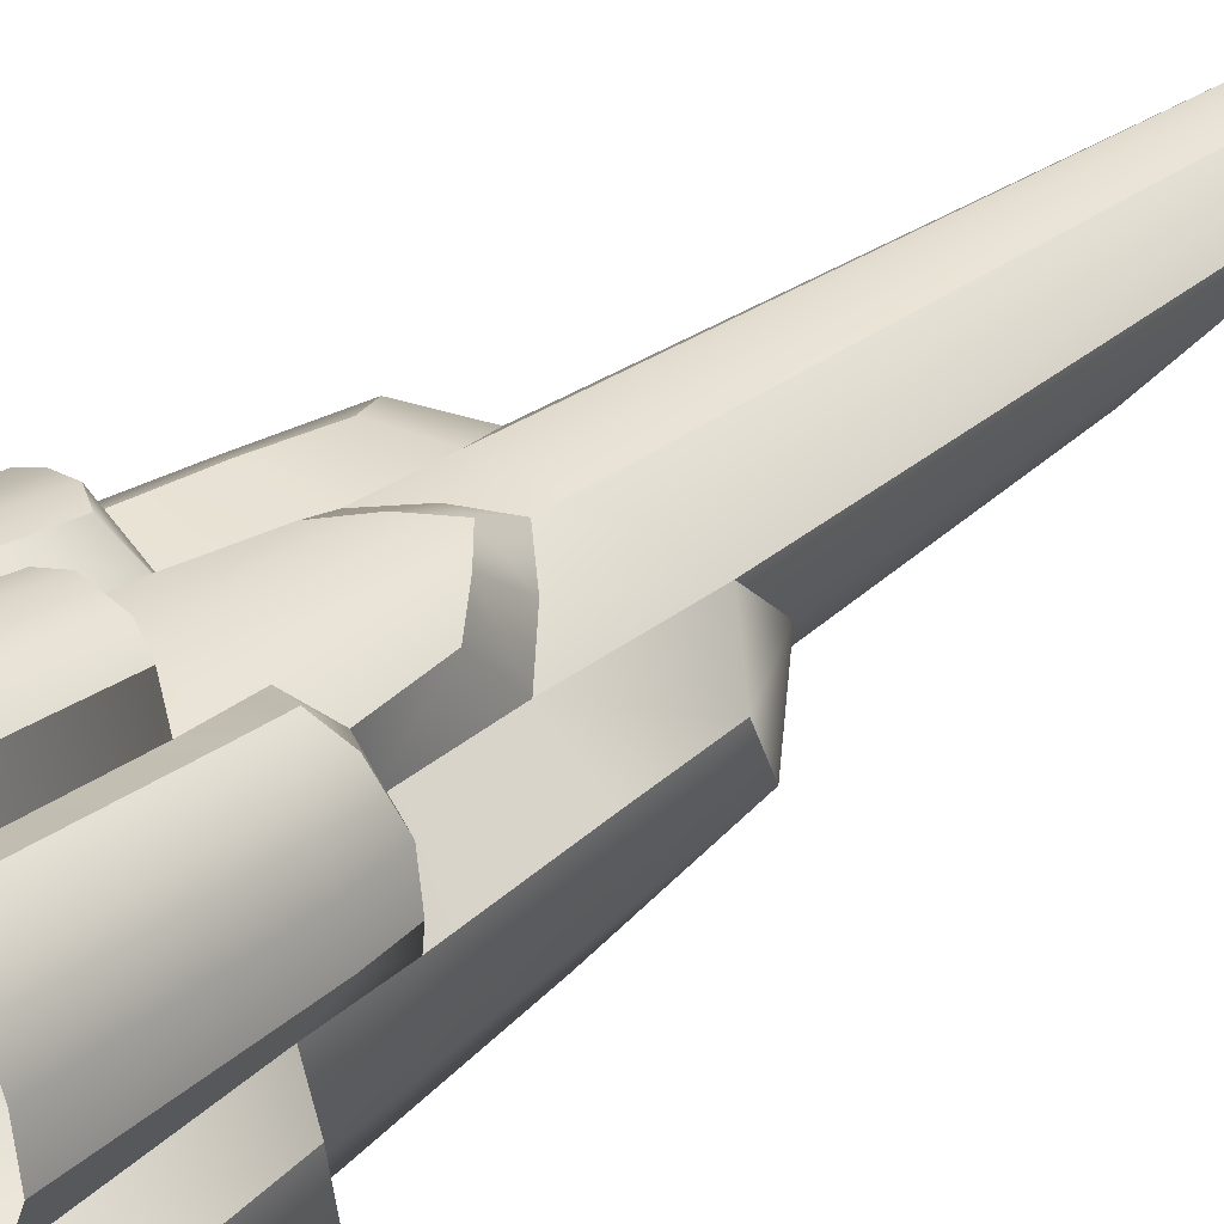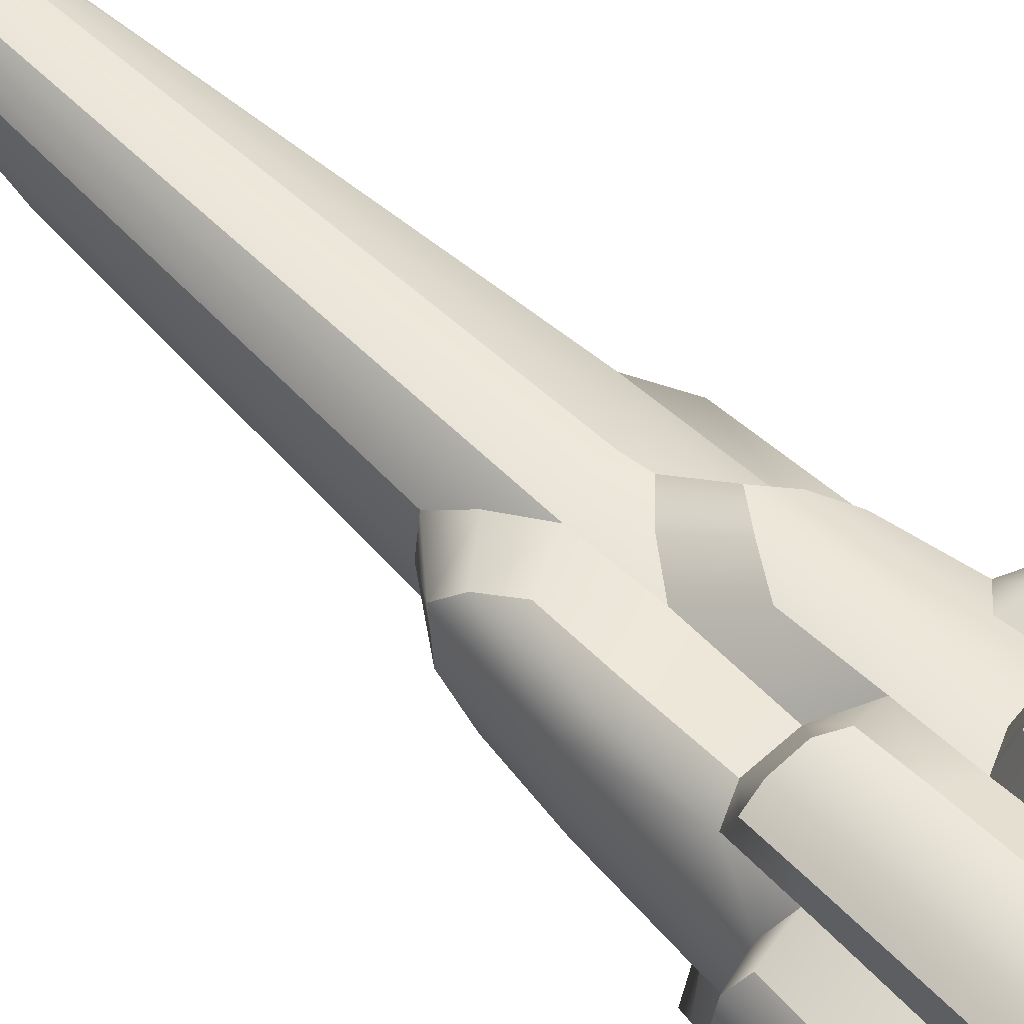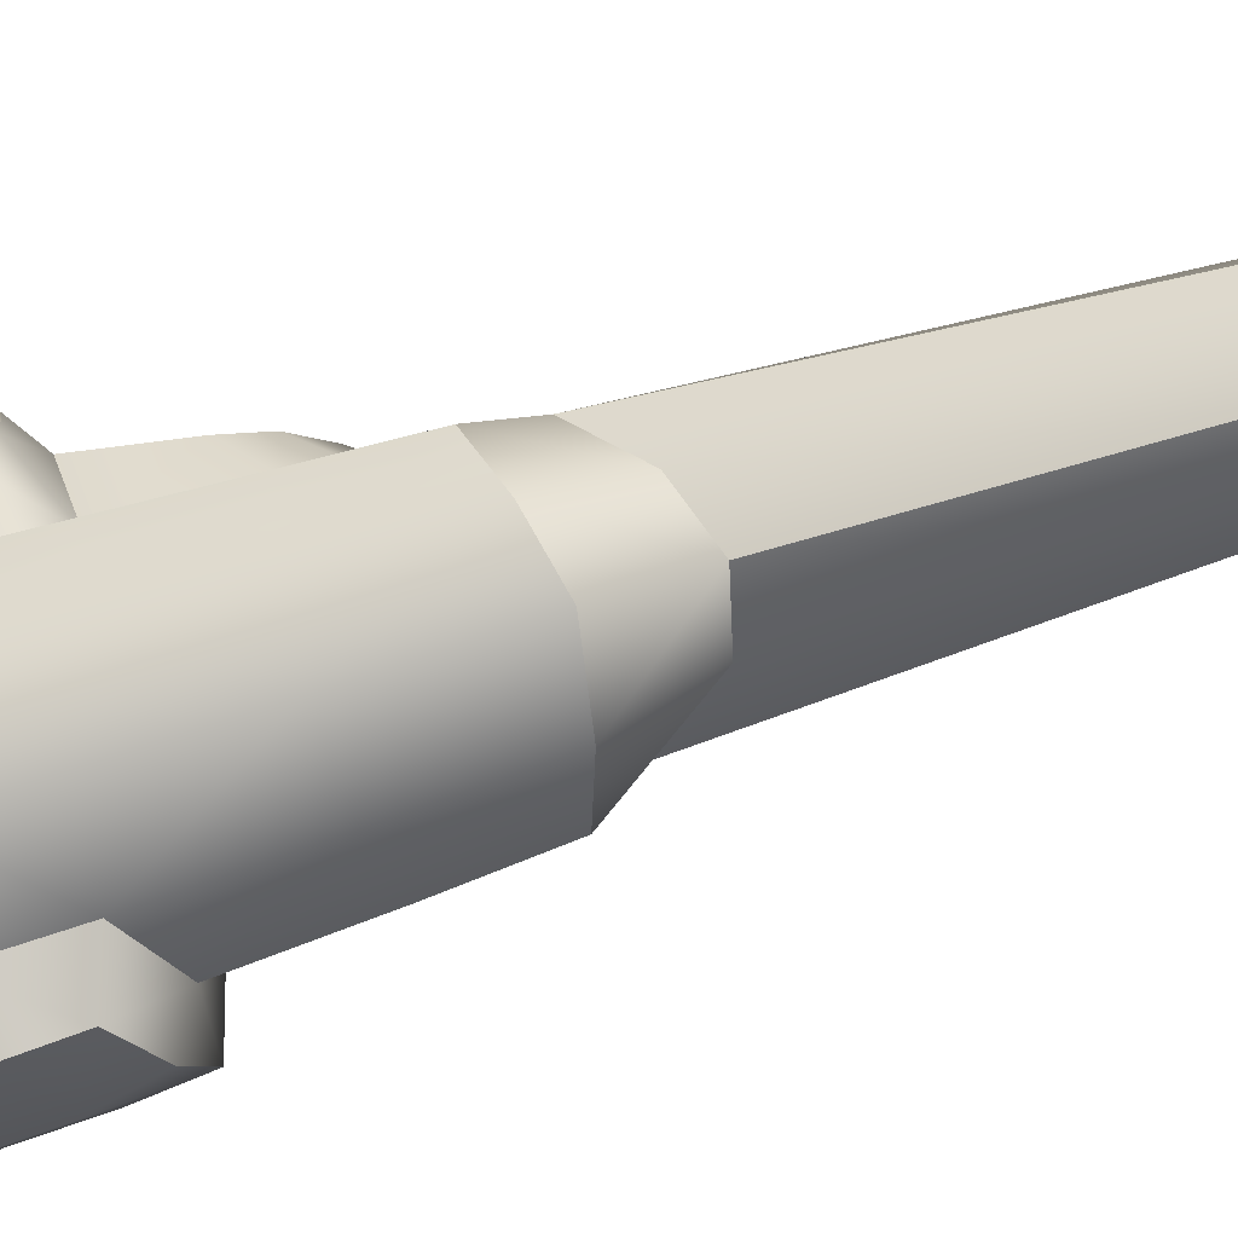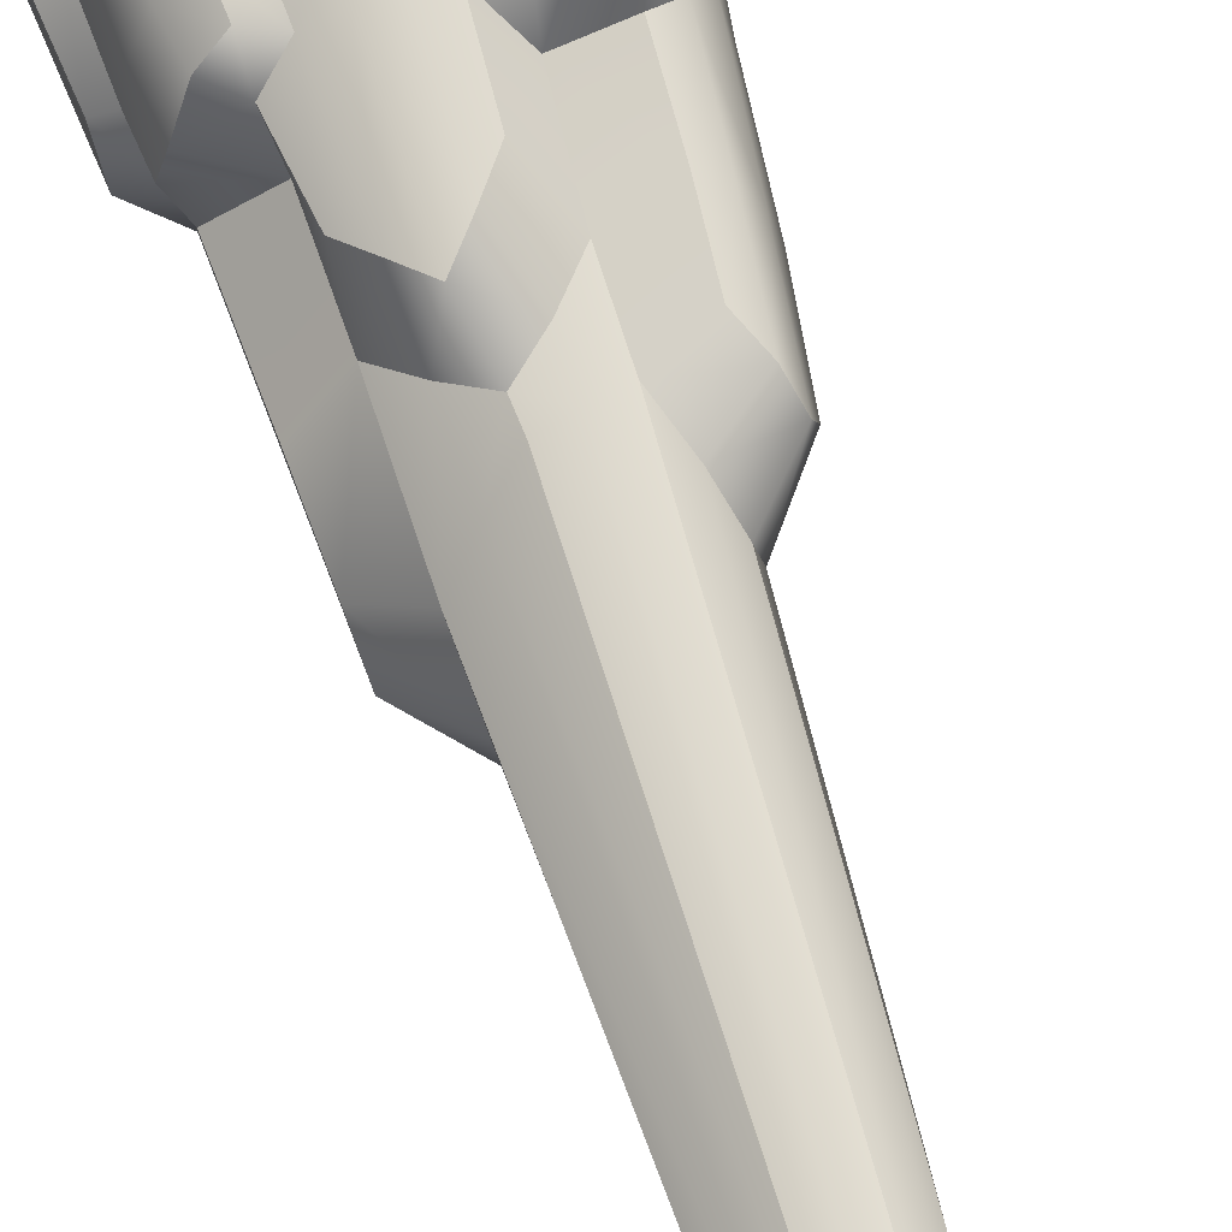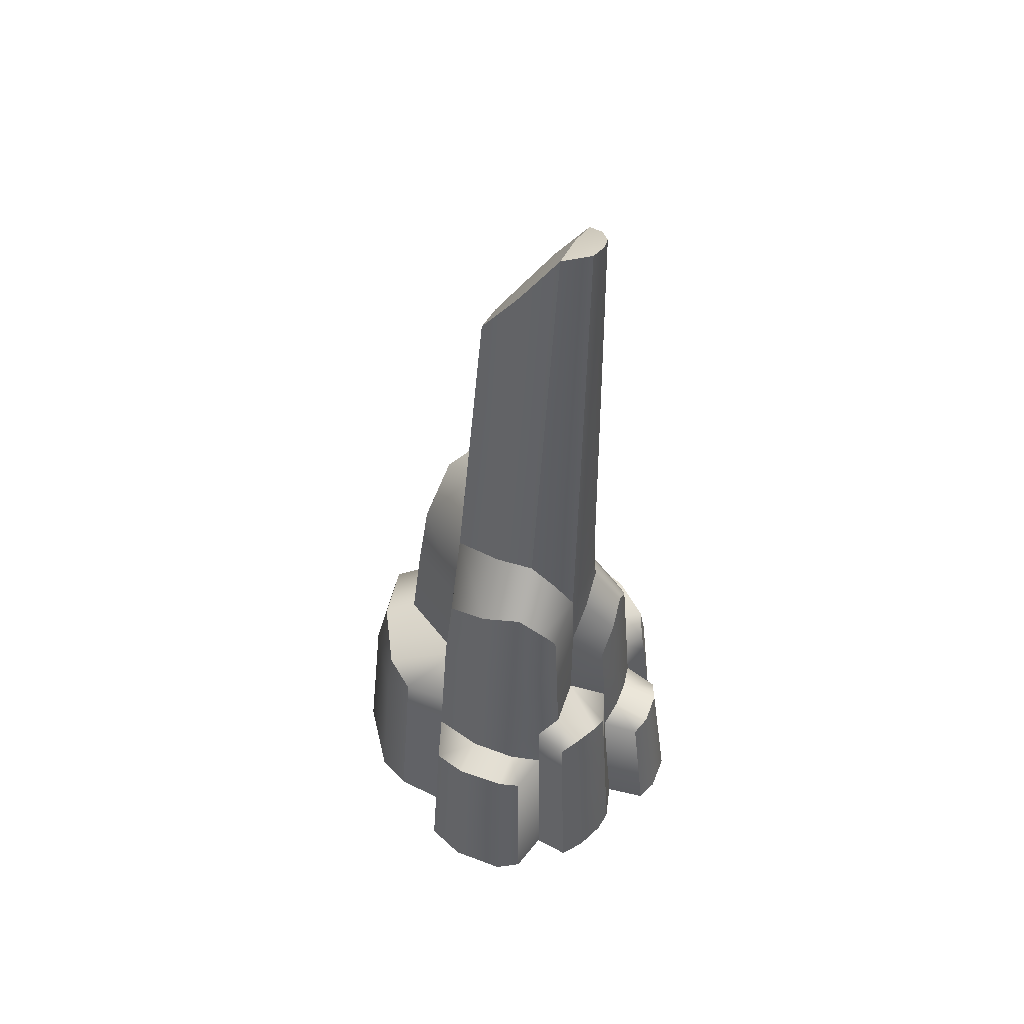
<metadata>
{"format":"obj","ext":"obj","renderer":"f3d","projection":"perspective","resolution":1024,"background":"white","views":[{"elev":33.3,"azim":-134.5,"up":"+Y"},{"elev":60.1,"azim":134.0,"up":"+Y"},{"elev":-47.5,"azim":-70.1,"up":"+Y"},{"elev":67.2,"azim":-16.0,"up":"+Y"},{"elev":52.1,"azim":123.5,"up":"+Z"}]}
</metadata>
<code>
g mesh_rock_spike
v 0.09611 -0.192 -0.15
v 0.01447 -0.1976 0.04217
v 0.08773 -0.1747 0.05218
v 0.01423 -0.2226 -0.15
v 0.1548 -0.1295 -0.15
v 0.1437 -0.1182 0.04746
v 0.1527 -0.08101 0.0336
v 0.1658 -0.08848 -0.15
v 0.01471 -0.1901 0.09764
v 0.07953 -0.1633 0.1075
v 0.1379 -0.1133 0.1042
v 0.1502 -0.0795 0.085
v 0.2152 0.03856 -0.15
v 0.1883 -0.005345 0.03086
v 0.1958 0.03571 0.04087
v 0.2062 -0.007308 -0.15
v 0.1844 0.08852 0.04159
v 0.2038 0.09679 -0.15
v 0.169 0.1078 0.033
v 0.1843 0.1183 -0.15
v 0.05833 -0.01389 0.7278
v 0.0779 -0.03874 0.3503
v 0.01907 -0.04961 0.4164
v 0.01785 -0.02418 0.7123
v -0.03779 -0.04268 0.4342
v -0.02224 -0.02117 0.7071
v 0.01129 0.103 0.8675
v 0.01147 0.103 0.2978
v 0.04151 0.103 0.2918
v 0.03137 0.103 0.8723
v 0.011 0.1047 0.25
v 0.03999 0.1046 0.2135
v -0.01997 0.09799 0.2784
v -0.01715 0.09633 0.3041
v -0.006999 0.09633 0.86
v 0.08435 0.02085 0.3681
v 0.05833 -0.01389 0.7278
v 0.06241 0.03599 0.8019
v 0.0779 -0.03874 0.3503
v 0.07506 0.06376 0.3716
v 0.05491 0.0792 0.8711
v 0.06241 0.03599 0.8019
v 0.05833 -0.01389 0.7278
v 0.01273 0.02385 0.7918
v 0.01785 -0.02418 0.7123
v -0.04014 0.01469 0.7701
v -0.02224 -0.02117 0.7071
v 0.008572 0.06756 0.8558
v 0.05491 0.0792 0.8711
v -0.04108 0.05468 0.8288
v 0.008572 0.06756 0.8558
v 0.009949 0.08555 0.8619
v 0.04376 0.09168 0.8726
v 0.05491 0.0792 0.8711
v -0.02508 0.0792 0.8476
v -0.04108 0.05468 0.8288
v 0.03137 0.103 0.8723
v 0.01129 0.103 0.8675
v -0.006999 0.09633 0.86
v -0.1706 -0.0944 0.01897
v -0.1171 -0.1701 0.0227
v -0.1896 -0.1096 -0.15
v -0.1322 -0.1953 -0.15
v -0.05074 -0.1894 0.01382
v -0.05635 -0.2142 -0.15
v -0.1748 -0.02852 0.006703
v -0.1946 -0.03472 -0.15
v -0.04014 0.01469 0.7701
v -0.02224 -0.02117 0.7071
v -0.06667 0.001193 0.4104
v -0.03779 -0.04268 0.4342
v -0.07576 0.05287 0.3584
v -0.04108 0.05468 0.8288
v -0.02508 0.0792 0.8476
v -0.04108 0.05468 0.8288
v -0.07576 0.05287 0.3584
v -0.04732 0.07831 0.3309
v -0.05121 0.07912 0.2538
v -0.08074 0.05281 0.2208
v -0.006999 0.09633 0.86
v -0.01715 0.09633 0.3041
v -0.01997 0.09799 0.2784
v -0.1165 0.149 -0.15
v -0.1031 0.1351 0.03231
v -0.1327 0.1161 0.03721
v -0.1499 0.1263 -0.15
v -0.1687 0.07717 -0.15
v -0.1523 0.07213 0.04173
v -0.1743 0.0326 -0.15
v -0.1576 0.03284 0.04344
v -0.1238 0.1139 0.07928
v -0.1427 0.0708 0.09199
v -0.1514 0.0342 0.08857
v -0.09922 0.1316 0.06768
v 0.07506 0.06376 0.3716
v 0.05491 0.0792 0.8711
v 0.04376 0.09168 0.8726
v 0.06081 0.08868 0.3366
v 0.03137 0.103 0.8723
v 0.04151 0.103 0.2918
v 0.01907 -0.04961 0.4164
v 0.0779 -0.03874 0.3503
v 0.05212 -0.1064 0.3321
v -0.0113 -0.1161 0.3576
v 0.08401 -0.0406 0.2369
v 0.05571 -0.1188 0.239
v -0.03779 -0.04268 0.4342
v -0.07551 -0.09022 0.3715
v -0.1118 -0.04665 0.3538
v -0.06667 0.001193 0.4104
v -0.1188 0.01081 0.3254
v -0.07576 0.05287 0.3584
v -0.08074 0.05281 0.2208
v -0.1254 0.006611 0.2338
v -0.08651 0.05003 0.1131
v -0.1358 -3.3e-05 0.1005
v 0.09084 -0.04292 0.1216
v 0.05966 -0.1314 0.1253
v 0.0779 -0.03874 0.3503
v 0.08435 0.02085 0.3681
v 0.1303 0.03149 0.3066
v 0.1233 -0.02165 0.2789
v 0.08401 -0.0406 0.2369
v 0.1335 -0.0259 0.1978
v 0.1193 0.07507 0.3219
v 0.07506 0.06376 0.3716
v 0.06081 0.08868 0.3366
v 0.1082 0.1008 0.3002
v 0.04151 0.103 0.2918
v 0.0912 0.1099 0.2682
v 0.03999 0.1046 0.2135
v 0.09486 0.1161 0.1958
v 0.04439 0.1071 0.1109
v 0.09681 0.121 0.1098
v 0.09084 -0.04292 0.1216
v 0.1419 -0.0288 0.08887
v -0.0245 0.2081 -0.15
v 0.000173 0.1848 0.004525
v -0.02083 0.1891 0.01249
v 0.000732 0.2036 -0.15
v -0.06426 0.1993 -0.15
v -0.05536 0.1809 0.01519
v -0.07421 0.1674 0.0108
v -0.08714 0.1824 -0.15
v 0.04836 0.1645 0.02183
v 0.05271 0.1791 -0.15
v 0.07598 0.1804 -0.15
v 0.07037 0.1662 0.02967
v 0.1099 0.1734 -0.15
v 0.1013 0.159 0.03335
v 0.1359 0.1604 -0.15
v 0.125 0.1468 0.0364
v 0.123 0.1447 0.08853
v 0.1001 0.1536 0.09082
v 0.06935 0.1609 0.08726
v 0.0478 0.1595 0.07617
v 0.01181 0.1327 0.1632
v 0.03999 0.1046 0.2135
v -0.01154 0.1332 0.1973
v 0.011 0.1047 0.25
v -0.03575 0.127 0.2282
v 0.04439 0.1071 0.1109
v 0.01352 0.141 0.07979
v -0.01997 0.09799 0.2784
v -0.03575 0.127 0.2282
v -0.05121 0.07912 0.2538
v -0.08074 0.05281 0.2208
v -0.0602 0.1199 0.2038
v -0.08264 0.1031 0.176
v -0.03575 0.127 0.2282
v -0.08651 0.05003 0.1131
v -0.09674 0.1042 0.09675
v 0.1193 0.07507 0.3219
v 0.1082 0.1008 0.3002
v 0.1308 0.07795 0.21
v 0.116 0.1051 0.2028
v 0.1303 0.03149 0.3066
v 0.1419 0.03088 0.2082
v 0.1233 -0.02165 0.2789
v 0.1335 -0.0259 0.1978
v 0.0912 0.1099 0.2682
v 0.09486 0.1161 0.1958
v 0.09681 0.121 0.1098
v 0.1226 0.109 0.09986
v 0.1416 0.0806 0.0883
v 0.1516 0.03087 0.08714
v 0.1419 -0.0288 0.08887
v 0.156 0.03087 0.05003
v 0.1456 -0.03008 0.03668
v 0.1464 0.08177 0.05088
v 0.1255 0.1107 0.0391
v 0.05212 -0.1064 0.3321
v 0.05571 -0.1188 0.239
v -0.01458 -0.1344 0.2398
v -0.0113 -0.1161 0.3576
v -0.08522 -0.1129 0.2406
v -0.07551 -0.09022 0.3715
v -0.1118 -0.04665 0.3538
v -0.1199 -0.05979 0.2371
v -0.1188 0.01081 0.3254
v -0.1254 0.006611 0.2338
v 0.05966 -0.1314 0.1253
v -0.01675 -0.1519 0.111
v -0.09443 -0.1328 0.104
v -0.1297 -0.07282 0.1022
v -0.1358 -3.3e-05 0.1005
v -0.1341 -0.07857 0.04149
v -0.1404 -0.002966 0.0227
v -0.09849 -0.1416 0.0426
v -0.01771 -0.1597 0.02522
v -0.0602 0.1199 0.2038
v -0.08264 0.1031 0.176
v -0.07035 0.1246 0.07585
v -0.09674 0.1042 0.09675
v -0.04205 0.1352 0.0766
v -0.03575 0.127 0.2282
v -0.04483 0.1388 0.02382
v -0.01377 0.1415 0.07659
v -0.01154 0.1332 0.1973
v -0.03575 0.127 0.2282
v 0.01181 0.1327 0.1632
v 0.01352 0.141 0.07979
v -0.01475 0.1452 0.02123
v 0.01427 0.1447 0.009269
v -0.07483 0.1266 0.01692
v 0.01423 -0.2226 -0.15
v -0.01771 -0.1597 0.02522
v 0.01447 -0.1976 0.04217
v -0.02113 -0.1825 -0.15
v 0.01471 -0.1901 0.09764
v -0.01675 -0.1519 0.111
v 0.05966 -0.1314 0.1253
v 0.07953 -0.1633 0.1075
v 0.1379 -0.1133 0.1042
v 0.09084 -0.04292 0.1216
v 0.1502 -0.0795 0.085
v 0.1419 -0.0288 0.08887
v 0.1456 -0.03008 0.03668
v 0.1527 -0.08101 0.0336
v 0.1607 -0.03368 -0.15
v 0.1658 -0.08848 -0.15
v 0.1883 -0.005345 0.03086
v 0.2062 -0.007308 -0.15
v 0.1607 -0.03368 -0.15
v 0.1456 -0.03008 0.03668
v 0.156 0.03087 0.05003
v 0.1958 0.03571 0.04087
v 0.1844 0.08852 0.04159
v 0.1464 0.08177 0.05088
v 0.169 0.1078 0.033
v 0.1255 0.1107 0.0391
v 0.138 0.1213 -0.15
v 0.1843 0.1183 -0.15
v -0.1706 -0.0944 0.01897
v -0.09849 -0.1416 0.0426
v -0.1171 -0.1701 0.0227
v -0.1341 -0.07857 0.04149
v -0.05074 -0.1894 0.01382
v -0.01771 -0.1597 0.02522
v -0.02113 -0.1825 -0.15
v -0.05635 -0.2142 -0.15
v -0.1748 -0.02852 0.006703
v -0.1404 -0.002966 0.0227
v -0.1579 -0.007472 -0.15
v -0.1946 -0.03472 -0.15
v 0.000173 0.1848 0.004525
v 0.000732 0.2036 -0.15
v 0.01577 0.1608 -0.15
v 0.01427 0.1447 0.009269
v -0.01475 0.1452 0.02123
v -0.02083 0.1891 0.01249
v -0.05536 0.1809 0.01519
v -0.04483 0.1388 0.02382
v -0.07421 0.1674 0.0108
v -0.07483 0.1266 0.01692
v -0.0878 0.1389 -0.15
v -0.08714 0.1824 -0.15
v -0.1165 0.149 -0.15
v -0.07483 0.1266 0.01692
v -0.1031 0.1351 0.03231
v -0.0878 0.1389 -0.15
v -0.07035 0.1246 0.07585
v -0.09922 0.1316 0.06768
v -0.09674 0.1042 0.09675
v -0.1238 0.1139 0.07928
v -0.1427 0.0708 0.09199
v -0.08651 0.05003 0.1131
v -0.1514 0.0342 0.08857
v -0.1358 -3.3e-05 0.1005
v -0.1576 0.03284 0.04344
v -0.1404 -0.002966 0.0227
v -0.1743 0.0326 -0.15
v -0.1579 -0.007472 -0.15
v 0.01427 0.1447 0.009269
v 0.01577 0.1608 -0.15
v 0.05271 0.1791 -0.15
v 0.04836 0.1645 0.02183
v 0.01352 0.141 0.07979
v 0.0478 0.1595 0.07617
v 0.04439 0.1071 0.1109
v 0.06935 0.1609 0.08726
v 0.09681 0.121 0.1098
v 0.1001 0.1536 0.09082
v 0.123 0.1447 0.08853
v 0.1226 0.109 0.09986
v 0.1255 0.1107 0.0391
v 0.125 0.1468 0.0364
v 0.138 0.1213 -0.15
v 0.1359 0.1604 -0.15
f -307 -308 -309
f -306 -309 -308
f -307 -309 -305
f -305 -304 -307
f -303 -304 -305
f -305 -302 -303
f -301 -308 -307
f -307 -300 -301
f -300 -307 -299
f -307 -304 -299
f -304 -298 -299
f -298 -304 -303
f -295 -296 -297
f -294 -297 -296
f -293 -295 -297
f -297 -292 -293
f -292 -291 -293
f -292 -290 -291
f -287 -288 -289
f -289 -286 -287
f -285 -287 -286
f -286 -284 -285
f -281 -282 -283
f -283 -280 -281
f -279 -282 -281
f -281 -278 -279
f -282 -279 -277
f -277 -276 -282
f -275 -283 -282
f -282 -276 -275
f -272 -273 -274
f -271 -274 -273
f -274 -270 -272
f -269 -272 -270
f -266 -267 -268
f -265 -267 -266
f -264 -265 -266
f -263 -265 -264
f -266 -268 -262
f -262 -268 -261
f -260 -266 -262
f -264 -266 -260
f -257 -258 -259
f -259 -256 -257
f -255 -259 -258
f -259 -255 -254
f -258 -257 -253
f -253 -252 -258
f -258 -251 -255
f -251 -258 -252
f -248 -249 -250
f -247 -249 -248
f -246 -249 -247
f -247 -245 -246
f -248 -250 -244
f -244 -243 -248
f -240 -241 -242
f -239 -241 -240
f -240 -242 -238
f -238 -242 -237
f -234 -235 -236
f -236 -233 -234
f -234 -233 -232
f -234 -232 -231
f -233 -236 -230
f -229 -233 -230
f -228 -232 -233
f -233 -229 -228
f -225 -226 -227
f -227 -224 -225
f -225 -224 -223
f -223 -222 -225
f -223 -221 -222
f -220 -222 -221
f -219 -225 -222
f -222 -218 -219
f -222 -217 -218
f -222 -220 -217
f -225 -219 -216
f -216 -226 -225
f -213 -214 -215
f -213 -215 -212
f -212 -211 -213
f -211 -212 -210
f -207 -208 -209
f -209 -206 -207
f -205 -208 -207
f -207 -204 -205
f -206 -209 -203
f -203 -202 -206
f -201 -202 -203
f -203 -200 -201
f -199 -201 -200
f -200 -198 -199
f -199 -198 -197
f -197 -196 -199
f -196 -197 -195
f -195 -194 -196
f -193 -205 -204
f -204 -192 -193
f -189 -190 -191
f -191 -188 -189
f -188 -191 -187
f -187 -186 -188
f -190 -189 -185
f -185 -184 -190
f -184 -185 -183
f -183 -185 -182
f -183 -182 -181
f -180 -181 -182
f -179 -181 -180
f -180 -178 -179
f -177 -179 -178
f -178 -176 -177
f -186 -187 -175
f -175 -174 -186
f -171 -172 -173
f -170 -173 -172
f -173 -169 -171
f -168 -171 -169
f -167 -168 -169
f -169 -166 -167
f -163 -164 -165
f -165 -162 -163
f -161 -163 -162
f -162 -160 -161
f -159 -161 -160
f -159 -160 -158
f -157 -158 -160
f -160 -156 -157
f -156 -160 -155
f -160 -162 -155
f -162 -154 -155
f -154 -162 -165
f -151 -152 -153
f -151 -150 -152
f -149 -150 -151
f -153 -152 -148
f -148 -147 -153
f -145 -146 -150
f -144 -146 -145
f -144 -142 -143
f -143 -142 -141
f -140 -142 -144
f -139 -143 -141
f -141 -138 -139
f -135 -136 -137
f -135 -134 -136
f -137 -133 -135
f -132 -135 -133
f -131 -132 -133
f -130 -132 -131
f -134 -129 -136
f -129 -134 -128
f -127 -128 -134
f -134 -126 -127
f -126 -134 -135
f -135 -125 -126
f -135 -132 -125
f -124 -125 -132
f -132 -130 -124
f -123 -124 -130
f -122 -124 -123
f -123 -121 -122
f -120 -125 -124
f -124 -122 -120
f -126 -125 -120
f -126 -120 -119
f -116 -117 -118
f -118 -115 -116
f -114 -116 -115
f -115 -113 -114
f -114 -113 -112
f -112 -111 -114
f -111 -112 -110
f -110 -109 -111
f -116 -108 -117
f -107 -108 -116
f -116 -114 -107
f -106 -107 -114
f -105 -114 -111
f -106 -114 -105
f -104 -111 -109
f -104 -105 -111
f -103 -105 -104
f -105 -103 -106
f -104 -102 -103
f -103 -101 -106
f -107 -106 -101
f -101 -100 -107
f -97 -98 -99
f -97 -96 -98
f -97 -99 -95
f -95 -99 -94
f -93 -97 -95
f -93 -95 -92
f -92 -95 -91
f -90 -91 -95
f -91 -89 -92
f -88 -92 -89
f -87 -92 -88
f -92 -87 -93
f -88 -86 -87
f -93 -85 -97
f -82 -83 -84
f -81 -84 -83
f -83 -82 -80
f -80 -79 -83
f -78 -79 -80
f -80 -77 -78
f -78 -77 -76
f -76 -75 -78
f -75 -76 -74
f -74 -73 -75
f -72 -73 -74
f -74 -71 -72
f -70 -72 -71
f -71 -69 -70
f -66 -67 -68
f -68 -65 -66
f -65 -68 -64
f -64 -68 -63
f -64 -63 -62
f -62 -61 -64
f -61 -62 -60
f -60 -59 -61
f -58 -59 -60
f -60 -57 -58
f -54 -55 -56
f -55 -53 -56
f -55 -54 -52
f -52 -51 -55
f -50 -51 -52
f -52 -49 -50
f -56 -53 -48
f -53 -47 -48
f -48 -47 -46
f -46 -45 -48
f -42 -43 -44
f -44 -41 -42
f -41 -44 -40
f -40 -44 -39
f -40 -39 -38
f -38 -37 -40
f -37 -38 -36
f -36 -35 -37
f -34 -35 -36
f -36 -33 -34
f -30 -31 -32
f -29 -32 -31
f -31 -30 -28
f -28 -30 -27
f -28 -27 -26
f -25 -26 -27
f -26 -25 -24
f -24 -23 -26
f -23 -24 -22
f -22 -21 -23
f -21 -22 -20
f -20 -19 -21
f -19 -20 -18
f -18 -17 -19
f -14 -15 -16
f -16 -13 -14
f -13 -16 -12
f -12 -11 -13
f -11 -12 -10
f -10 -9 -11
f -9 -10 -8
f -8 -7 -9
f -7 -8 -6
f -8 -5 -6
f -6 -5 -4
f -4 -3 -6
f -3 -4 -2
f -2 -1 -3

</code>
